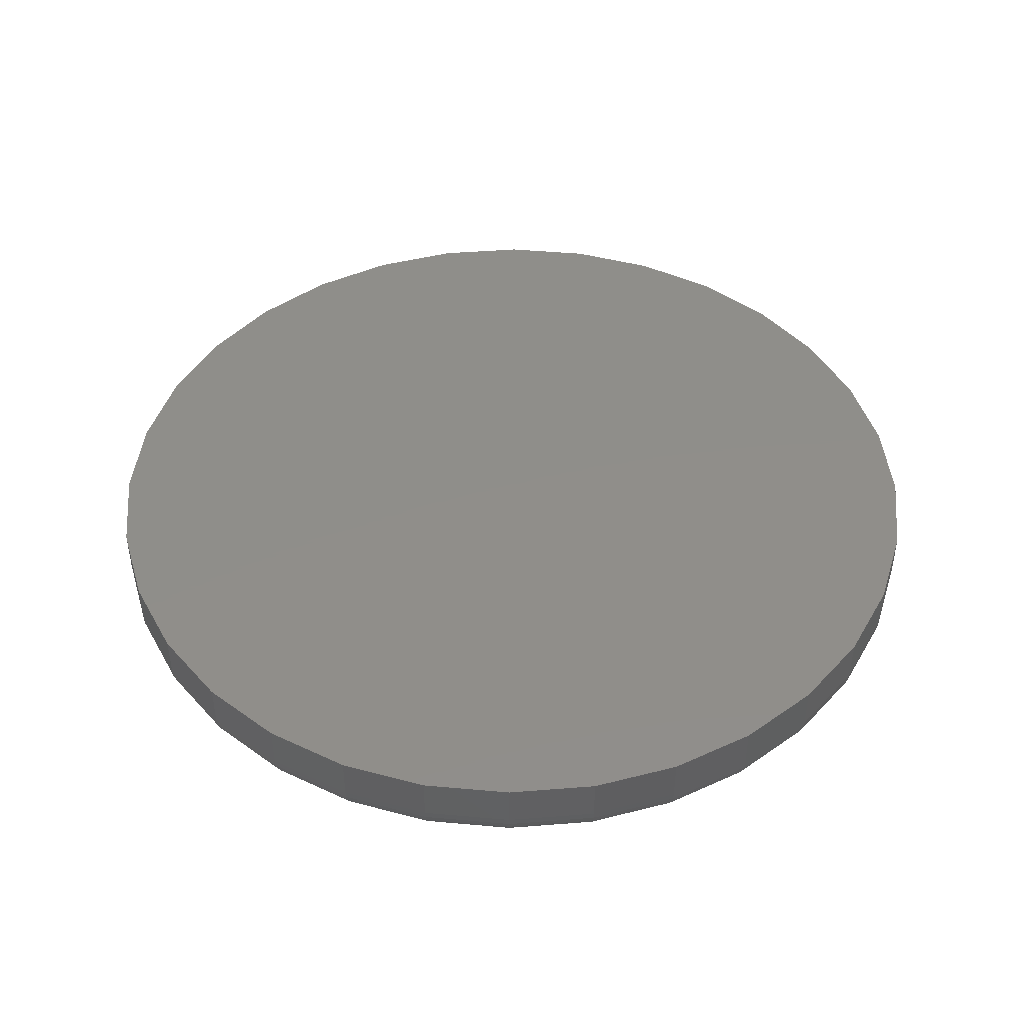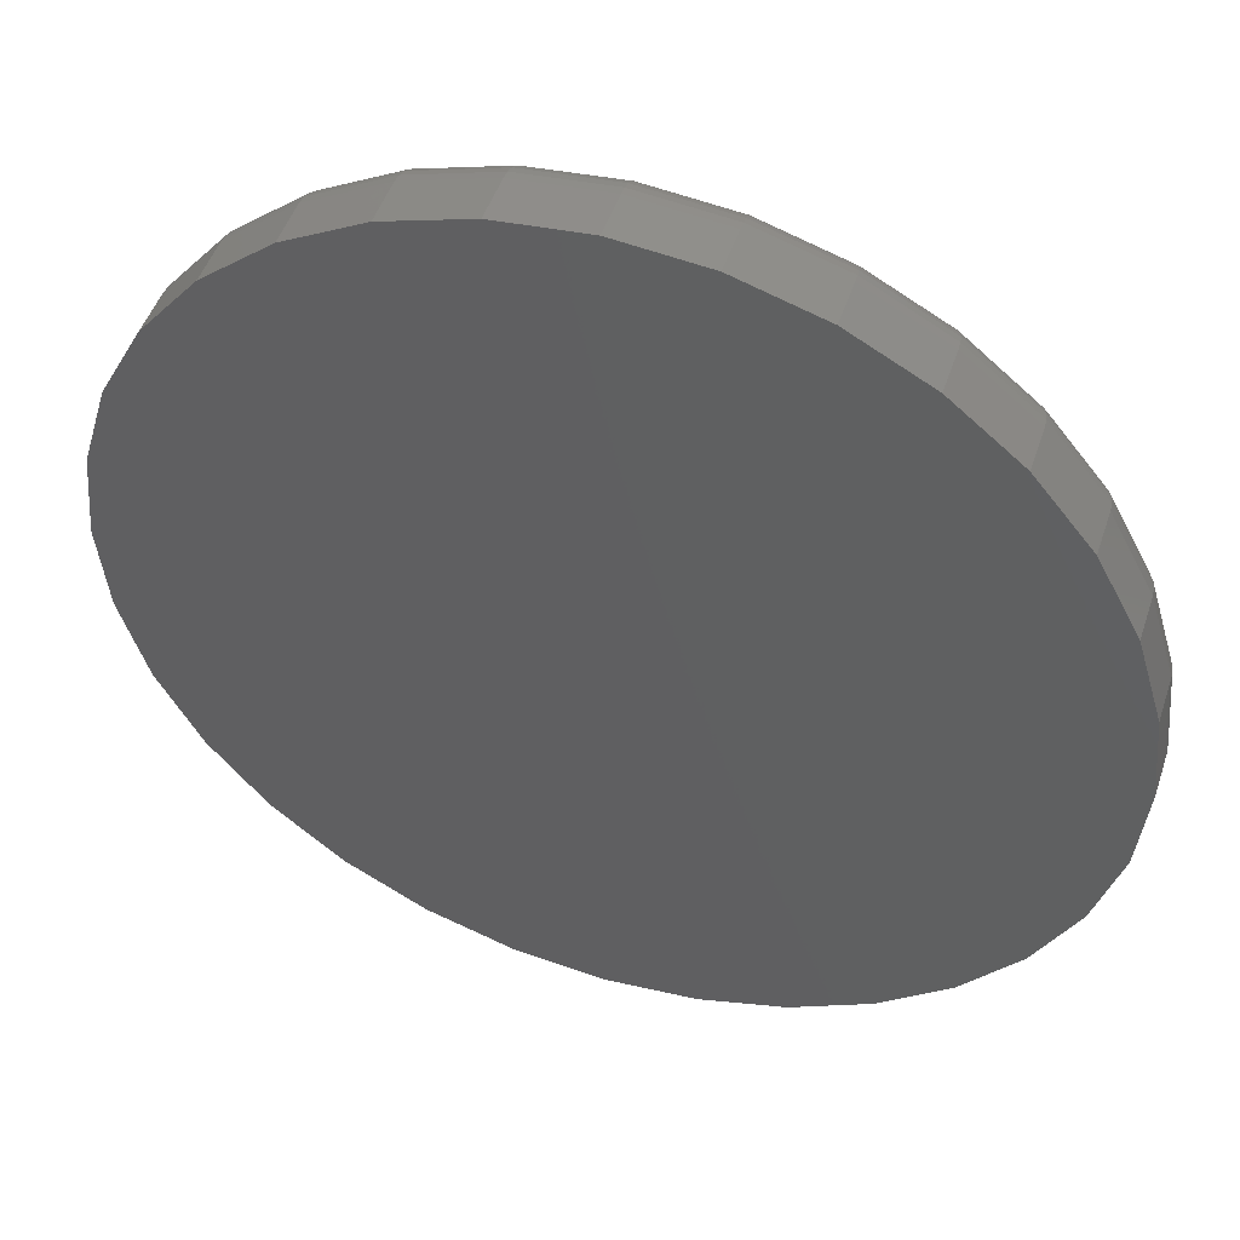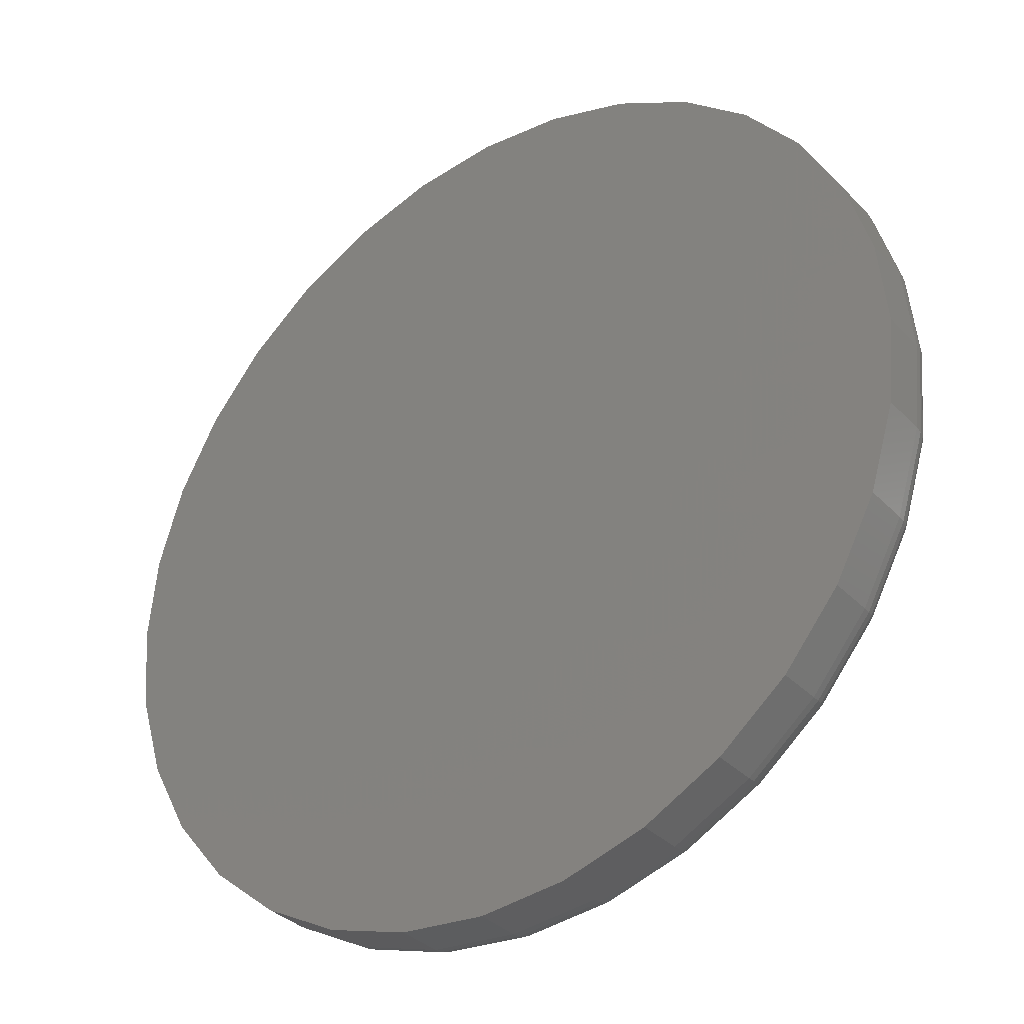
<metadata>
{"format":"stl","ext":"stl","renderer":"f3d","projection":"perspective","resolution":1024,"background":"white","views":[{"elev":44.9,"azim":169.1,"up":"+Z"},{"elev":48.6,"azim":18.2,"up":"+Y"},{"elev":-34.2,"azim":36.6,"up":"+Y"}]}
</metadata>
<code>
# stl→obj: 320 verts, 636 faces
v 0.007895 0.6876 0
v 0.142 0.6744 0
v -0.1262 0.6744 0
v 0.007895 -0.6876 0
v -0.1262 -0.6744 0
v 0.142 -0.6744 0
v -0.2552 -0.6352 0
v 0.271 -0.6352 0
v -0.3741 -0.5717 0
v 0.3899 -0.5717 0
v -0.4783 -0.4862 0
v 0.4941 -0.4862 0
v -0.5638 -0.382 0
v 0.5796 -0.382 0
v -0.6273 -0.2631 0
v 0.6431 -0.2631 0
v -0.6665 -0.1341 0
v 0.6823 -0.1341 0
v -0.6797 -5.621e-16 0
v 0.6955 -2.04e-16 0
v -0.6665 0.1341 0
v 0.6823 0.1341 0
v -0.6273 0.2631 0
v 0.6431 0.2631 0
v -0.5638 0.382 0
v 0.5796 0.382 0
v -0.4783 0.4862 0
v 0.4941 0.4862 0
v -0.3741 0.5717 0
v 0.3899 0.5717 0
v -0.2552 0.6352 0
v 0.271 0.6352 0
v 0.7658 -8.588e-16 0.07031
v 0.7658 0 0.1484
v 0.7512 -0.1479 0.07031
v 0.7512 -0.1479 0.1484
v 0.7081 -0.29 0.07031
v 0.7081 -0.29 0.1484
v 0.6381 -0.4211 0.07031
v 0.6381 -0.4211 0.1484
v 0.5438 -0.5359 0.07031
v 0.5438 -0.5359 0.1484
v 0.429 -0.6302 0.07031
v 0.429 -0.6302 0.1484
v 0.2979 -0.7002 0.07031
v 0.2979 -0.7002 0.1484
v 0.1558 -0.7433 0.07031
v 0.1558 -0.7433 0.1484
v 0.007895 -0.7579 0.07031
v 0.007895 -0.7579 0.1484
v -0.14 -0.7433 0.07031
v -0.14 -0.7433 0.1484
v -0.2821 -0.7002 0.07031
v -0.2821 -0.7002 0.1484
v -0.4132 -0.6302 0.07031
v -0.4132 -0.6302 0.1484
v -0.528 -0.5359 0.07031
v -0.528 -0.5359 0.1484
v -0.6223 -0.4211 0.07031
v -0.6223 -0.4211 0.1484
v -0.6923 -0.29 0.07031
v -0.6923 -0.29 0.1484
v -0.7354 -0.1479 0.07031
v -0.7354 -0.1479 0.1484
v -0.75 9.281e-17 0.07031
v -0.75 9.281e-17 0.1484
v -0.7354 0.1479 0.07031
v -0.7354 0.1479 0.1484
v -0.6923 0.29 0.07031
v -0.6923 0.29 0.1484
v -0.6223 0.4211 0.07031
v -0.6223 0.4211 0.1484
v -0.528 0.5359 0.07031
v -0.528 0.5359 0.1484
v -0.4132 0.6302 0.07031
v -0.4132 0.6302 0.1484
v -0.2821 0.7002 0.07031
v -0.2821 0.7002 0.1484
v -0.14 0.7433 0.07031
v -0.14 0.7433 0.1484
v 0.007895 0.7579 0.07031
v 0.007895 0.7579 0.1484
v 0.1558 0.7433 0.07031
v 0.1558 0.7433 0.1484
v 0.2979 0.7002 0.07031
v 0.2979 0.7002 0.1484
v 0.429 0.6302 0.07031
v 0.429 0.6302 0.1484
v 0.5438 0.5359 0.07031
v 0.5438 0.5359 0.1484
v 0.6381 0.4211 0.07031
v 0.6381 0.4211 0.1484
v 0.7081 0.29 0.07031
v 0.7081 0.29 0.1484
v 0.7512 0.1479 0.07031
v 0.7512 0.1479 0.1484
v -0.7486 -6.106e-16 0.0566
v -0.7341 0.1476 0.0566
v -0.7446 -6.106e-16 0.04341
v -0.7302 0.1468 0.04341
v -0.7382 -6.106e-16 0.03125
v -0.7238 0.1455 0.03125
v -0.7294 -6.106e-16 0.02059
v -0.7152 0.1438 0.02059
v -0.7188 -6.106e-16 0.01185
v -0.7048 0.1418 0.01185
v -0.7066 -5.551e-16 0.005352
v -0.6929 0.1394 0.005352
v -0.6934 -5.551e-16 0.001351
v -0.6799 0.1368 0.001351
v 0.7499 0.1476 0.0566
v 0.7644 -1.11e-16 0.0566
v 0.746 0.1468 0.04341
v 0.7604 -5.551e-17 0.04341
v 0.7396 0.1455 0.03125
v 0.7539 -5.551e-17 0.03125
v 0.731 0.1438 0.02059
v 0.7452 -5.551e-17 0.02059
v 0.7206 0.1418 0.01185
v 0.7345 -1.11e-16 0.01185
v 0.7087 0.1394 0.005352
v 0.7224 -1.11e-16 0.005352
v 0.6957 0.1368 0.001351
v 0.7092 -1.11e-16 0.001351
v 0.7068 0.2895 0.0566
v 0.7032 0.288 0.04341
v 0.6972 0.2855 0.03125
v 0.6891 0.2822 0.02059
v 0.6792 0.2781 0.01185
v 0.668 0.2734 0.005352
v 0.6558 0.2684 0.001351
v 0.6369 0.4203 0.0566
v 0.6336 0.4181 0.04341
v 0.6282 0.4145 0.03125
v 0.6209 0.4096 0.02059
v 0.6121 0.4037 0.01185
v 0.602 0.3969 0.005352
v 0.591 0.3896 0.001351
v 0.5429 0.535 0.0566
v 0.54 0.5321 0.04341
v 0.5354 0.5275 0.03125
v 0.5292 0.5214 0.02059
v 0.5217 0.5138 0.01185
v 0.5131 0.5052 0.005352
v 0.5038 0.4959 0.001351
v 0.4282 0.629 0.0566
v 0.426 0.6257 0.04341
v 0.4224 0.6203 0.03125
v 0.4175 0.613 0.02059
v 0.4116 0.6042 0.01185
v 0.4048 0.5941 0.005352
v 0.3975 0.5831 0.001351
v 0.2974 0.699 0.0566
v 0.2959 0.6953 0.04341
v 0.2934 0.6893 0.03125
v 0.29 0.6812 0.02059
v 0.286 0.6713 0.01185
v 0.2813 0.6601 0.005352
v 0.2763 0.6479 0.001351
v 0.1555 0.742 0.0566
v 0.1547 0.7381 0.04341
v 0.1534 0.7317 0.03125
v 0.1517 0.7231 0.02059
v 0.1497 0.7127 0.01185
v 0.1473 0.7008 0.005352
v 0.1447 0.6878 0.001351
v 0.007895 0.7565 0.0566
v 0.007895 0.7525 0.04341
v 0.007895 0.746 0.03125
v 0.007895 0.7373 0.02059
v 0.007895 0.7266 0.01185
v 0.007895 0.7145 0.005352
v 0.007895 0.7013 0.001351
v -0.1397 0.742 0.0566
v -0.1389 0.7381 0.04341
v -0.1377 0.7317 0.03125
v -0.1359 0.7231 0.02059
v -0.1339 0.7127 0.01185
v -0.1315 0.7008 0.005352
v -0.1289 0.6878 0.001351
v -0.2816 0.699 0.0566
v -0.2801 0.6953 0.04341
v -0.2776 0.6893 0.03125
v -0.2743 0.6812 0.02059
v -0.2702 0.6713 0.01185
v -0.2655 0.6601 0.005352
v -0.2605 0.6479 0.001351
v -0.4124 0.629 0.0566
v -0.4102 0.6257 0.04341
v -0.4066 0.6203 0.03125
v -0.4017 0.613 0.02059
v -0.3958 0.6042 0.01185
v -0.3891 0.5941 0.005352
v -0.3817 0.5831 0.001351
v -0.5271 0.535 0.0566
v -0.5242 0.5321 0.04341
v -0.5196 0.5275 0.03125
v -0.5135 0.5214 0.02059
v -0.5059 0.5138 0.01185
v -0.4973 0.5052 0.005352
v -0.488 0.4959 0.001351
v -0.6211 0.4203 0.0566
v -0.6178 0.4181 0.04341
v -0.6124 0.4145 0.03125
v -0.6051 0.4096 0.02059
v -0.5963 0.4037 0.01185
v -0.5862 0.3969 0.005352
v -0.5752 0.3896 0.001351
v -0.6911 0.2895 0.0566
v -0.6874 0.288 0.04341
v -0.6814 0.2855 0.03125
v -0.6733 0.2822 0.02059
v -0.6634 0.2781 0.01185
v -0.6522 0.2734 0.005352
v -0.64 0.2684 0.001351
v 0.7499 -0.1476 0.0566
v 0.746 -0.1468 0.04341
v 0.7396 -0.1455 0.03125
v 0.731 -0.1438 0.02059
v 0.7206 -0.1418 0.01185
v 0.7087 -0.1394 0.005352
v 0.6957 -0.1368 0.001351
v -0.7341 -0.1476 0.0566
v -0.7302 -0.1468 0.04341
v -0.7238 -0.1455 0.03125
v -0.7152 -0.1438 0.02059
v -0.7048 -0.1418 0.01185
v -0.6929 -0.1394 0.005352
v -0.6799 -0.1368 0.001351
v -0.6911 -0.2895 0.0566
v -0.6874 -0.288 0.04341
v -0.6814 -0.2855 0.03125
v -0.6733 -0.2822 0.02059
v -0.6634 -0.2781 0.01185
v -0.6522 -0.2734 0.005352
v -0.64 -0.2684 0.001351
v -0.6211 -0.4203 0.0566
v -0.6178 -0.4181 0.04341
v -0.6124 -0.4145 0.03125
v -0.6051 -0.4096 0.02059
v -0.5963 -0.4037 0.01185
v -0.5862 -0.3969 0.005352
v -0.5752 -0.3896 0.001351
v -0.5271 -0.535 0.0566
v -0.5242 -0.5321 0.04341
v -0.5196 -0.5275 0.03125
v -0.5135 -0.5214 0.02059
v -0.5059 -0.5138 0.01185
v -0.4973 -0.5052 0.005352
v -0.488 -0.4959 0.001351
v -0.4124 -0.629 0.0566
v -0.4102 -0.6257 0.04341
v -0.4066 -0.6203 0.03125
v -0.4017 -0.613 0.02059
v -0.3958 -0.6042 0.01185
v -0.3891 -0.5941 0.005352
v -0.3817 -0.5831 0.001351
v -0.2816 -0.699 0.0566
v -0.2801 -0.6953 0.04341
v -0.2776 -0.6893 0.03125
v -0.2743 -0.6812 0.02059
v -0.2702 -0.6713 0.01185
v -0.2655 -0.6601 0.005352
v -0.2605 -0.6479 0.001351
v -0.1397 -0.742 0.0566
v -0.1389 -0.7381 0.04341
v -0.1377 -0.7317 0.03125
v -0.1359 -0.7231 0.02059
v -0.1339 -0.7127 0.01185
v -0.1315 -0.7008 0.005352
v -0.1289 -0.6878 0.001351
v 0.007895 -0.7565 0.0566
v 0.007895 -0.7525 0.04341
v 0.007895 -0.746 0.03125
v 0.007895 -0.7373 0.02059
v 0.007895 -0.7266 0.01185
v 0.007895 -0.7145 0.005352
v 0.007895 -0.7013 0.001351
v 0.1555 -0.742 0.0566
v 0.1547 -0.7381 0.04341
v 0.1534 -0.7317 0.03125
v 0.1517 -0.7231 0.02059
v 0.1497 -0.7127 0.01185
v 0.1473 -0.7008 0.005352
v 0.1447 -0.6878 0.001351
v 0.2974 -0.699 0.0566
v 0.2959 -0.6953 0.04341
v 0.2934 -0.6893 0.03125
v 0.29 -0.6812 0.02059
v 0.286 -0.6713 0.01185
v 0.2813 -0.6601 0.005352
v 0.2763 -0.6479 0.001351
v 0.4282 -0.629 0.0566
v 0.426 -0.6257 0.04341
v 0.4224 -0.6203 0.03125
v 0.4175 -0.613 0.02059
v 0.4116 -0.6042 0.01185
v 0.4048 -0.5941 0.005352
v 0.3975 -0.5831 0.001351
v 0.5429 -0.535 0.0566
v 0.54 -0.5321 0.04341
v 0.5354 -0.5275 0.03125
v 0.5292 -0.5214 0.02059
v 0.5217 -0.5138 0.01185
v 0.5131 -0.5052 0.005352
v 0.5038 -0.4959 0.001351
v 0.6369 -0.4203 0.0566
v 0.6336 -0.4181 0.04341
v 0.6282 -0.4145 0.03125
v 0.6209 -0.4096 0.02059
v 0.6121 -0.4037 0.01185
v 0.602 -0.3969 0.005352
v 0.591 -0.3896 0.001351
v 0.7068 -0.2895 0.0566
v 0.7032 -0.288 0.04341
v 0.6972 -0.2855 0.03125
v 0.6891 -0.2822 0.02059
v 0.6792 -0.2781 0.01185
v 0.668 -0.2734 0.005352
v 0.6558 -0.2684 0.001351
f 1 2 3
f 4 5 6
f 6 5 7
f 6 7 8
f 8 7 9
f 8 9 10
f 10 9 11
f 10 11 12
f 12 11 13
f 12 13 14
f 14 13 15
f 14 15 16
f 16 15 17
f 16 17 18
f 18 17 19
f 18 19 20
f 20 19 21
f 20 21 22
f 22 21 23
f 22 23 24
f 24 23 25
f 24 25 26
f 26 25 27
f 26 27 28
f 28 27 29
f 28 29 30
f 30 29 31
f 30 31 32
f 32 31 3
f 32 3 2
f 33 34 35
f 35 34 36
f 35 36 37
f 37 36 38
f 37 38 39
f 39 38 40
f 39 40 41
f 41 40 42
f 41 42 43
f 43 42 44
f 43 44 45
f 45 44 46
f 45 46 47
f 47 46 48
f 47 48 49
f 49 48 50
f 49 50 51
f 51 50 52
f 51 52 53
f 53 52 54
f 53 54 55
f 55 54 56
f 55 56 57
f 57 56 58
f 57 58 59
f 59 58 60
f 59 60 61
f 61 60 62
f 61 62 63
f 63 62 64
f 63 64 65
f 65 64 66
f 65 66 67
f 67 66 68
f 67 68 69
f 69 68 70
f 69 70 71
f 71 70 72
f 71 72 73
f 73 72 74
f 73 74 75
f 75 74 76
f 75 76 77
f 77 76 78
f 77 78 79
f 79 78 80
f 79 80 81
f 81 80 82
f 81 82 83
f 83 82 84
f 83 84 85
f 85 84 86
f 85 86 87
f 87 86 88
f 87 88 89
f 89 88 90
f 89 90 91
f 91 90 92
f 91 92 93
f 93 92 94
f 93 94 95
f 95 94 96
f 95 96 33
f 33 96 34
f 65 67 97
f 97 67 98
f 97 98 99
f 99 98 100
f 99 100 101
f 101 100 102
f 101 102 103
f 103 102 104
f 103 104 105
f 105 104 106
f 105 106 107
f 107 106 108
f 107 108 109
f 109 108 110
f 109 110 19
f 19 110 21
f 95 33 111
f 111 33 112
f 111 112 113
f 113 112 114
f 113 114 115
f 115 114 116
f 115 116 117
f 117 116 118
f 117 118 119
f 119 118 120
f 119 120 121
f 121 120 122
f 121 122 123
f 123 122 124
f 123 124 22
f 22 124 20
f 93 95 125
f 125 95 111
f 125 111 126
f 126 111 113
f 126 113 127
f 127 113 115
f 127 115 128
f 128 115 117
f 128 117 129
f 129 117 119
f 129 119 130
f 130 119 121
f 130 121 131
f 131 121 123
f 131 123 24
f 24 123 22
f 91 93 132
f 132 93 125
f 132 125 133
f 133 125 126
f 133 126 134
f 134 126 127
f 134 127 135
f 135 127 128
f 135 128 136
f 136 128 129
f 136 129 137
f 137 129 130
f 137 130 138
f 138 130 131
f 138 131 26
f 26 131 24
f 89 91 139
f 139 91 132
f 139 132 140
f 140 132 133
f 140 133 141
f 141 133 134
f 141 134 142
f 142 134 135
f 142 135 143
f 143 135 136
f 143 136 144
f 144 136 137
f 144 137 145
f 145 137 138
f 145 138 28
f 28 138 26
f 87 89 146
f 146 89 139
f 146 139 147
f 147 139 140
f 147 140 148
f 148 140 141
f 148 141 149
f 149 141 142
f 149 142 150
f 150 142 143
f 150 143 151
f 151 143 144
f 151 144 152
f 152 144 145
f 152 145 30
f 30 145 28
f 85 87 153
f 153 87 146
f 153 146 154
f 154 146 147
f 154 147 155
f 155 147 148
f 155 148 156
f 156 148 149
f 156 149 157
f 157 149 150
f 157 150 158
f 158 150 151
f 158 151 159
f 159 151 152
f 159 152 32
f 32 152 30
f 83 85 160
f 160 85 153
f 160 153 161
f 161 153 154
f 161 154 162
f 162 154 155
f 162 155 163
f 163 155 156
f 163 156 164
f 164 156 157
f 164 157 165
f 165 157 158
f 165 158 166
f 166 158 159
f 166 159 2
f 2 159 32
f 81 83 167
f 167 83 160
f 167 160 168
f 168 160 161
f 168 161 169
f 169 161 162
f 169 162 170
f 170 162 163
f 170 163 171
f 171 163 164
f 171 164 172
f 172 164 165
f 172 165 173
f 173 165 166
f 173 166 1
f 1 166 2
f 79 81 174
f 174 81 167
f 174 167 175
f 175 167 168
f 175 168 176
f 176 168 169
f 176 169 177
f 177 169 170
f 177 170 178
f 178 170 171
f 178 171 179
f 179 171 172
f 179 172 180
f 180 172 173
f 180 173 3
f 3 173 1
f 77 79 181
f 181 79 174
f 181 174 182
f 182 174 175
f 182 175 183
f 183 175 176
f 183 176 184
f 184 176 177
f 184 177 185
f 185 177 178
f 185 178 186
f 186 178 179
f 186 179 187
f 187 179 180
f 187 180 31
f 31 180 3
f 75 77 188
f 188 77 181
f 188 181 189
f 189 181 182
f 189 182 190
f 190 182 183
f 190 183 191
f 191 183 184
f 191 184 192
f 192 184 185
f 192 185 193
f 193 185 186
f 193 186 194
f 194 186 187
f 194 187 29
f 29 187 31
f 73 75 195
f 195 75 188
f 195 188 196
f 196 188 189
f 196 189 197
f 197 189 190
f 197 190 198
f 198 190 191
f 198 191 199
f 199 191 192
f 199 192 200
f 200 192 193
f 200 193 201
f 201 193 194
f 201 194 27
f 27 194 29
f 71 73 202
f 202 73 195
f 202 195 203
f 203 195 196
f 203 196 204
f 204 196 197
f 204 197 205
f 205 197 198
f 205 198 206
f 206 198 199
f 206 199 207
f 207 199 200
f 207 200 208
f 208 200 201
f 208 201 25
f 25 201 27
f 69 71 209
f 209 71 202
f 209 202 210
f 210 202 203
f 210 203 211
f 211 203 204
f 211 204 212
f 212 204 205
f 212 205 213
f 213 205 206
f 213 206 214
f 214 206 207
f 214 207 215
f 215 207 208
f 215 208 23
f 23 208 25
f 67 69 98
f 98 69 209
f 98 209 100
f 100 209 210
f 100 210 102
f 102 210 211
f 102 211 104
f 104 211 212
f 104 212 106
f 106 212 213
f 106 213 108
f 108 213 214
f 108 214 110
f 110 214 215
f 110 215 21
f 21 215 23
f 33 35 112
f 112 35 216
f 112 216 114
f 114 216 217
f 114 217 116
f 116 217 218
f 116 218 118
f 118 218 219
f 118 219 120
f 120 219 220
f 120 220 122
f 122 220 221
f 122 221 124
f 124 221 222
f 124 222 20
f 20 222 18
f 63 65 223
f 223 65 97
f 223 97 224
f 224 97 99
f 224 99 225
f 225 99 101
f 225 101 226
f 226 101 103
f 226 103 227
f 227 103 105
f 227 105 228
f 228 105 107
f 228 107 229
f 229 107 109
f 229 109 17
f 17 109 19
f 61 63 230
f 230 63 223
f 230 223 231
f 231 223 224
f 231 224 232
f 232 224 225
f 232 225 233
f 233 225 226
f 233 226 234
f 234 226 227
f 234 227 235
f 235 227 228
f 235 228 236
f 236 228 229
f 236 229 15
f 15 229 17
f 59 61 237
f 237 61 230
f 237 230 238
f 238 230 231
f 238 231 239
f 239 231 232
f 239 232 240
f 240 232 233
f 240 233 241
f 241 233 234
f 241 234 242
f 242 234 235
f 242 235 243
f 243 235 236
f 243 236 13
f 13 236 15
f 57 59 244
f 244 59 237
f 244 237 245
f 245 237 238
f 245 238 246
f 246 238 239
f 246 239 247
f 247 239 240
f 247 240 248
f 248 240 241
f 248 241 249
f 249 241 242
f 249 242 250
f 250 242 243
f 250 243 11
f 11 243 13
f 55 57 251
f 251 57 244
f 251 244 252
f 252 244 245
f 252 245 253
f 253 245 246
f 253 246 254
f 254 246 247
f 254 247 255
f 255 247 248
f 255 248 256
f 256 248 249
f 256 249 257
f 257 249 250
f 257 250 9
f 9 250 11
f 53 55 258
f 258 55 251
f 258 251 259
f 259 251 252
f 259 252 260
f 260 252 253
f 260 253 261
f 261 253 254
f 261 254 262
f 262 254 255
f 262 255 263
f 263 255 256
f 263 256 264
f 264 256 257
f 264 257 7
f 7 257 9
f 51 53 265
f 265 53 258
f 265 258 266
f 266 258 259
f 266 259 267
f 267 259 260
f 267 260 268
f 268 260 261
f 268 261 269
f 269 261 262
f 269 262 270
f 270 262 263
f 270 263 271
f 271 263 264
f 271 264 5
f 5 264 7
f 49 51 272
f 272 51 265
f 272 265 273
f 273 265 266
f 273 266 274
f 274 266 267
f 274 267 275
f 275 267 268
f 275 268 276
f 276 268 269
f 276 269 277
f 277 269 270
f 277 270 278
f 278 270 271
f 278 271 4
f 4 271 5
f 47 49 279
f 279 49 272
f 279 272 280
f 280 272 273
f 280 273 281
f 281 273 274
f 281 274 282
f 282 274 275
f 282 275 283
f 283 275 276
f 283 276 284
f 284 276 277
f 284 277 285
f 285 277 278
f 285 278 6
f 6 278 4
f 45 47 286
f 286 47 279
f 286 279 287
f 287 279 280
f 287 280 288
f 288 280 281
f 288 281 289
f 289 281 282
f 289 282 290
f 290 282 283
f 290 283 291
f 291 283 284
f 291 284 292
f 292 284 285
f 292 285 8
f 8 285 6
f 43 45 293
f 293 45 286
f 293 286 294
f 294 286 287
f 294 287 295
f 295 287 288
f 295 288 296
f 296 288 289
f 296 289 297
f 297 289 290
f 297 290 298
f 298 290 291
f 298 291 299
f 299 291 292
f 299 292 10
f 10 292 8
f 41 43 300
f 300 43 293
f 300 293 301
f 301 293 294
f 301 294 302
f 302 294 295
f 302 295 303
f 303 295 296
f 303 296 304
f 304 296 297
f 304 297 305
f 305 297 298
f 305 298 306
f 306 298 299
f 306 299 12
f 12 299 10
f 39 41 307
f 307 41 300
f 307 300 308
f 308 300 301
f 308 301 309
f 309 301 302
f 309 302 310
f 310 302 303
f 310 303 311
f 311 303 304
f 311 304 312
f 312 304 305
f 312 305 313
f 313 305 306
f 313 306 14
f 14 306 12
f 37 39 314
f 314 39 307
f 314 307 315
f 315 307 308
f 315 308 316
f 316 308 309
f 316 309 317
f 317 309 310
f 317 310 318
f 318 310 311
f 318 311 319
f 319 311 312
f 319 312 320
f 320 312 313
f 320 313 16
f 16 313 14
f 35 37 216
f 216 37 314
f 216 314 217
f 217 314 315
f 217 315 218
f 218 315 316
f 218 316 219
f 219 316 317
f 219 317 220
f 220 317 318
f 220 318 221
f 221 318 319
f 221 319 222
f 222 319 320
f 222 320 18
f 18 320 16
f 80 84 82
f 84 80 86
f 86 80 78
f 86 78 88
f 88 78 76
f 88 76 90
f 90 76 74
f 90 74 92
f 92 74 72
f 92 72 94
f 94 72 70
f 94 70 96
f 96 70 68
f 96 68 34
f 34 68 66
f 34 66 36
f 36 66 64
f 36 64 38
f 38 64 62
f 38 62 40
f 40 62 60
f 40 60 42
f 42 60 58
f 42 58 44
f 44 58 56
f 44 56 46
f 46 56 54
f 46 54 48
f 48 54 52
f 48 52 50

</code>
